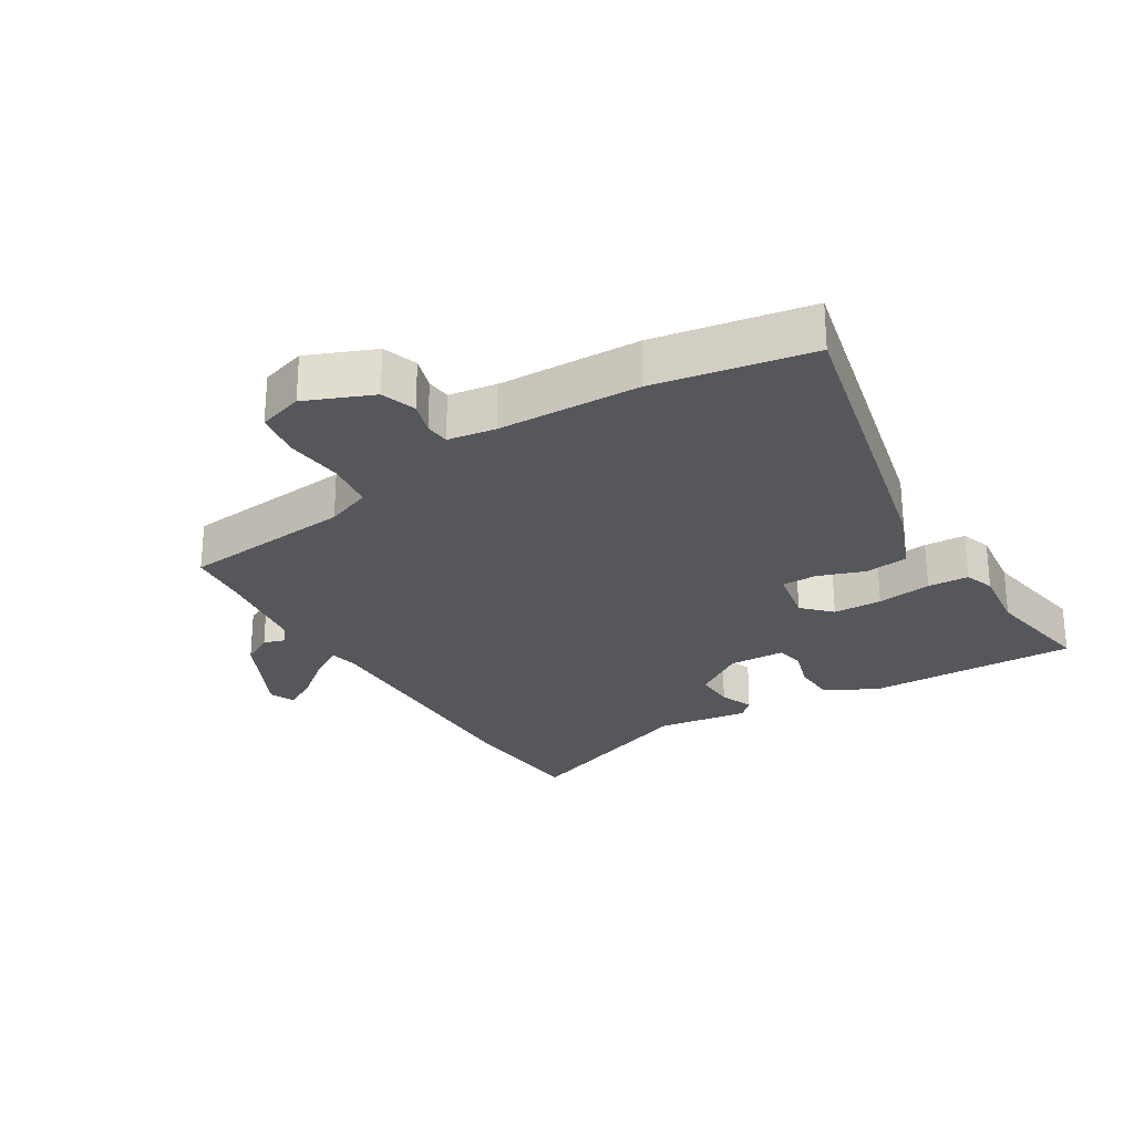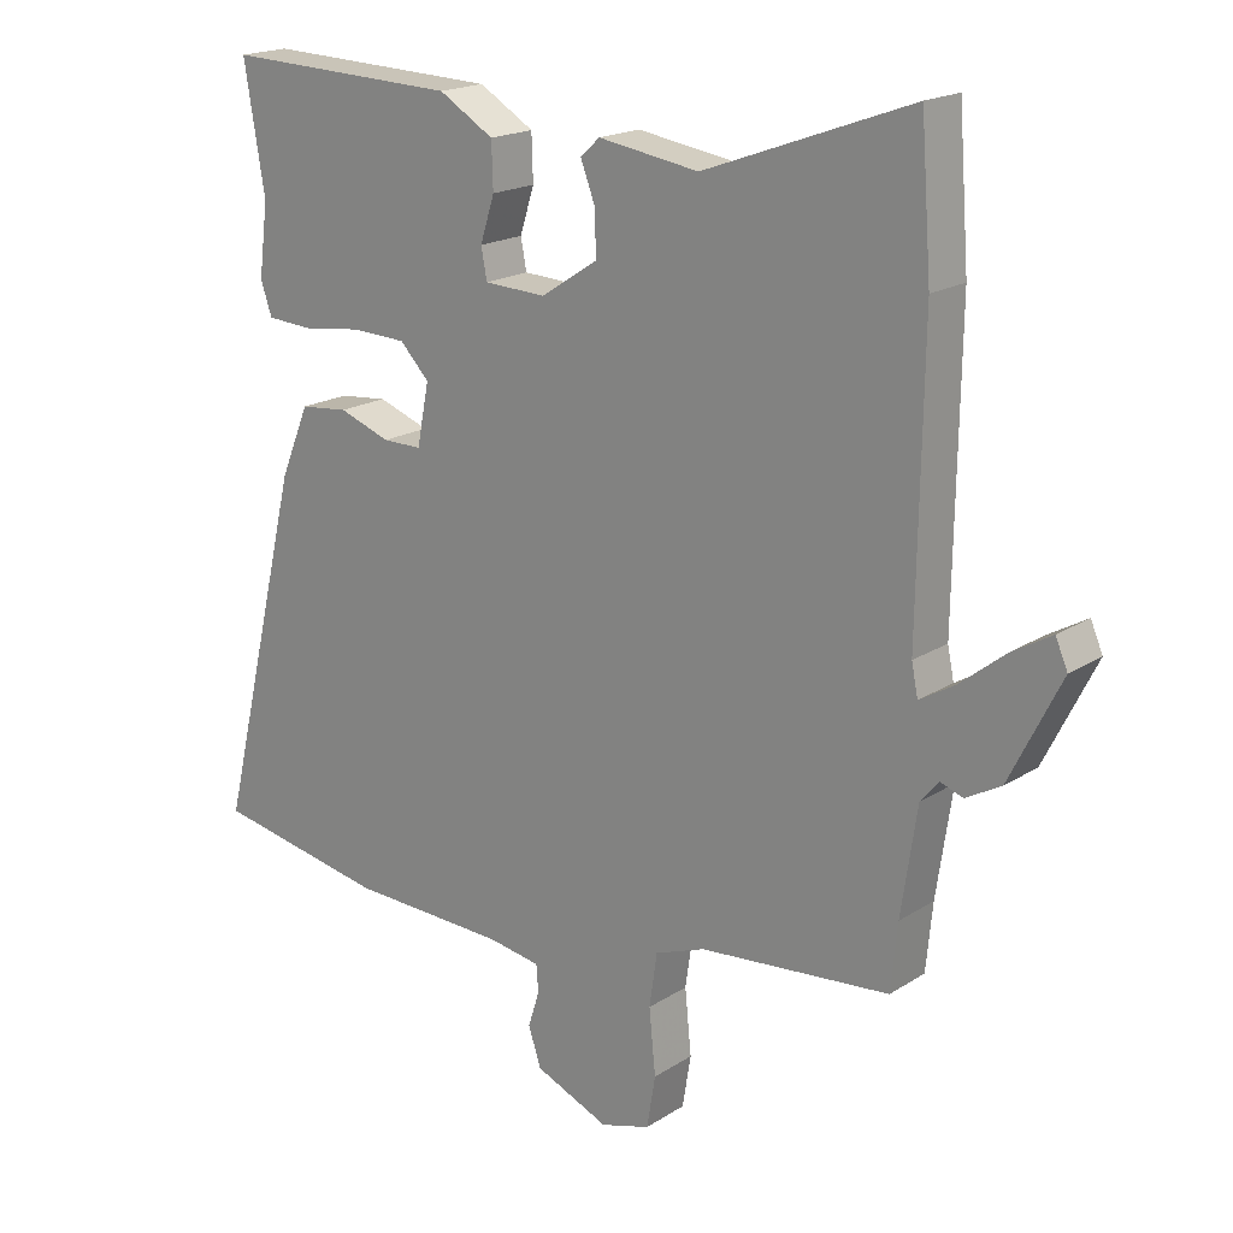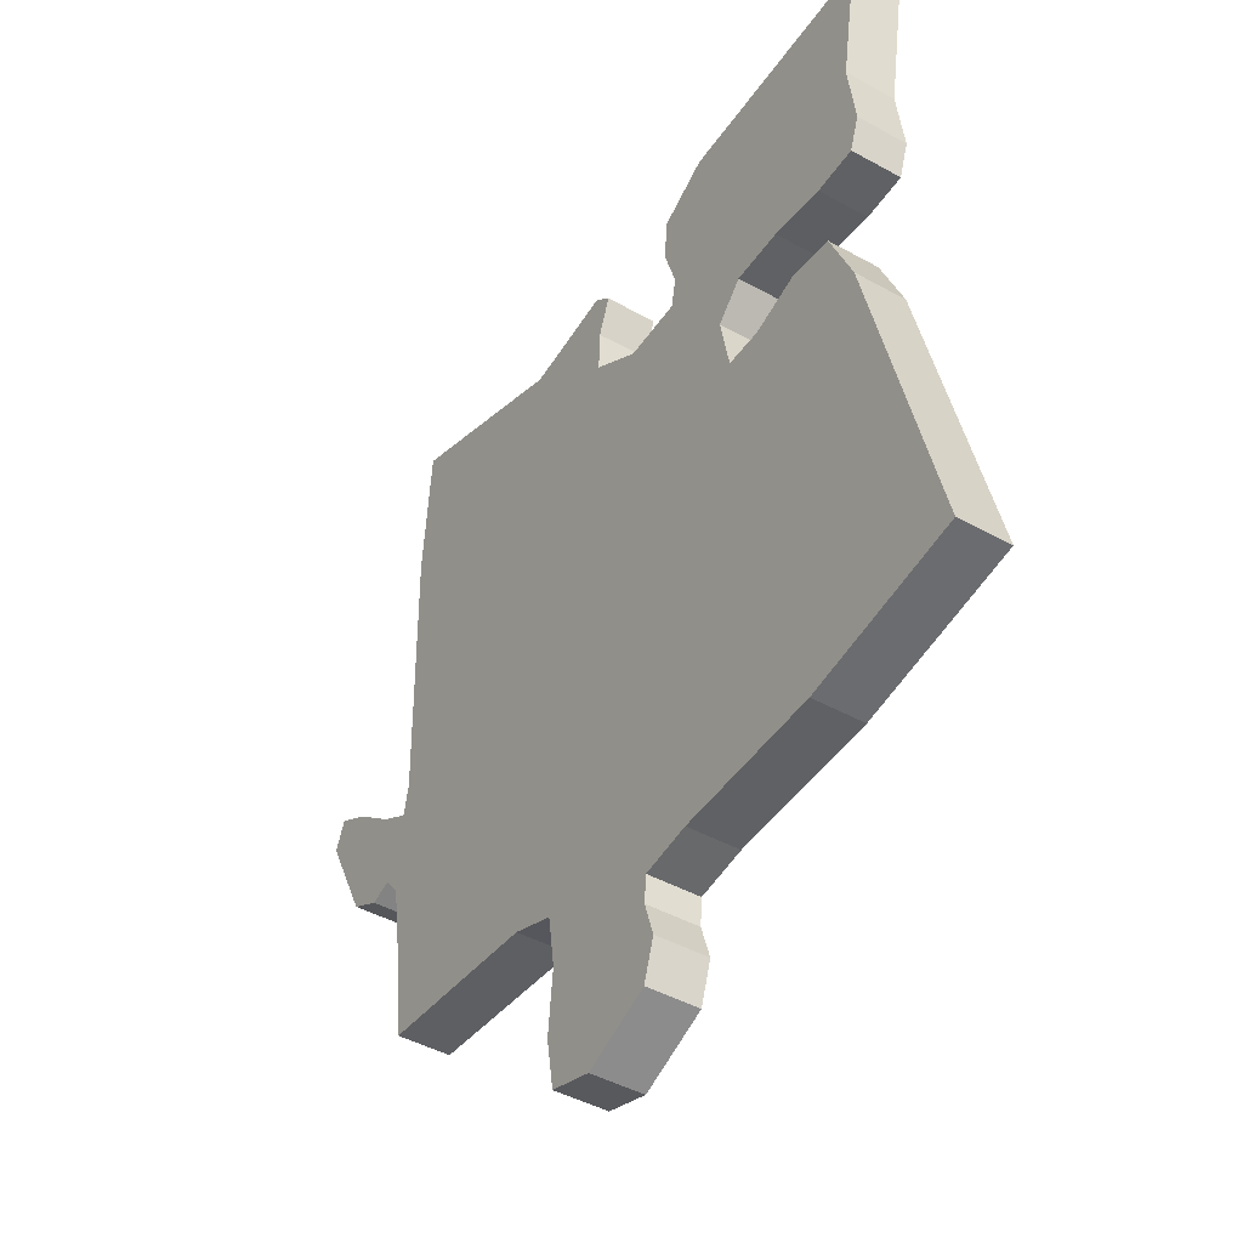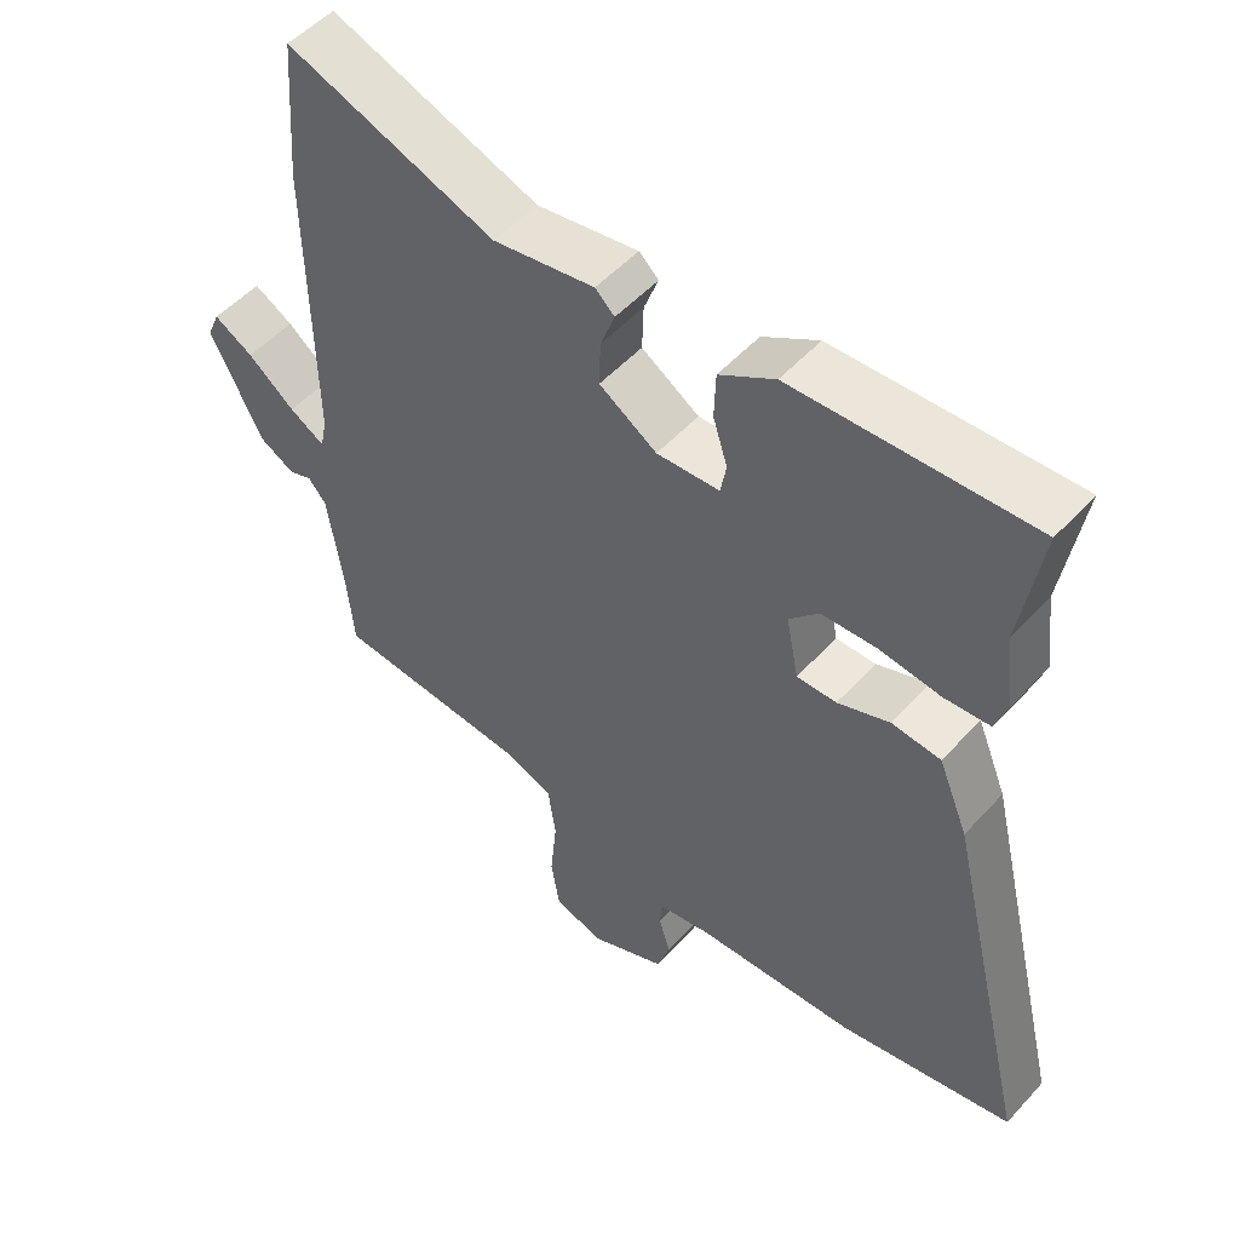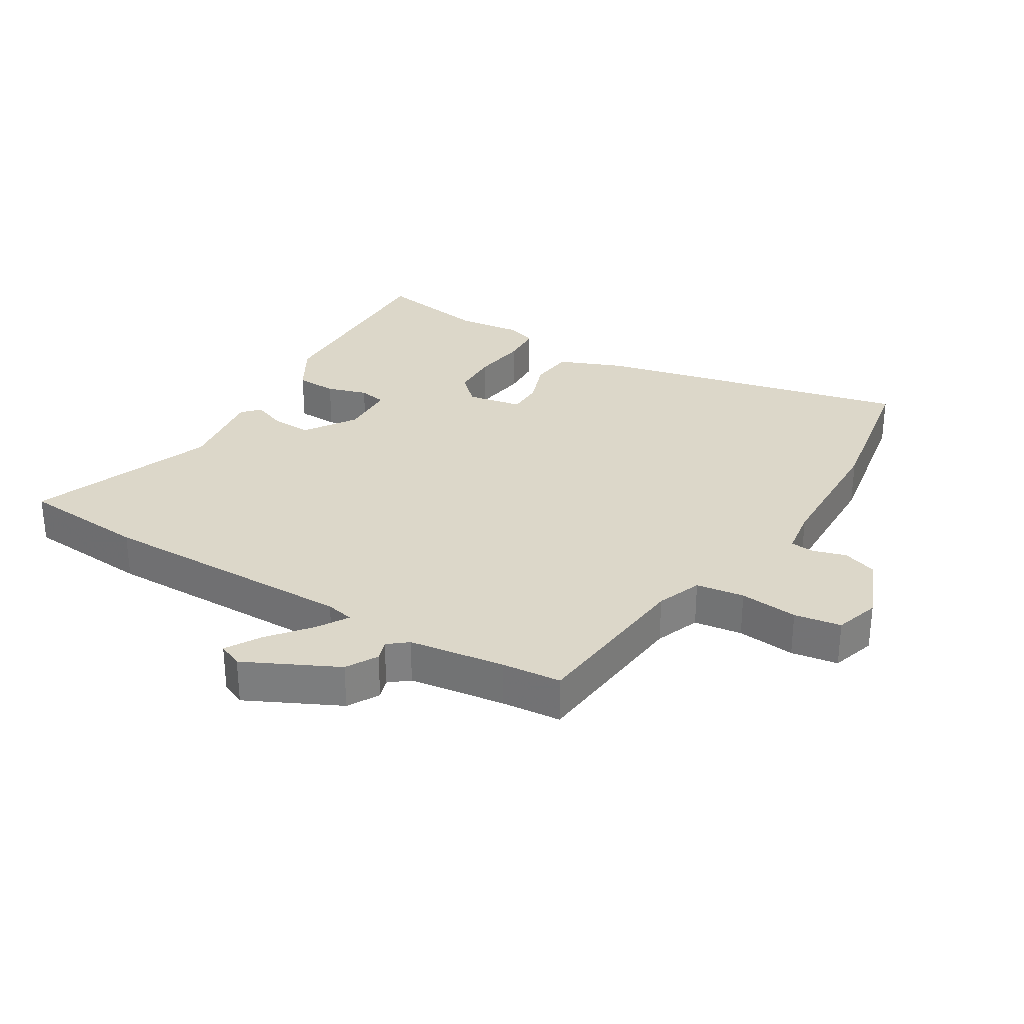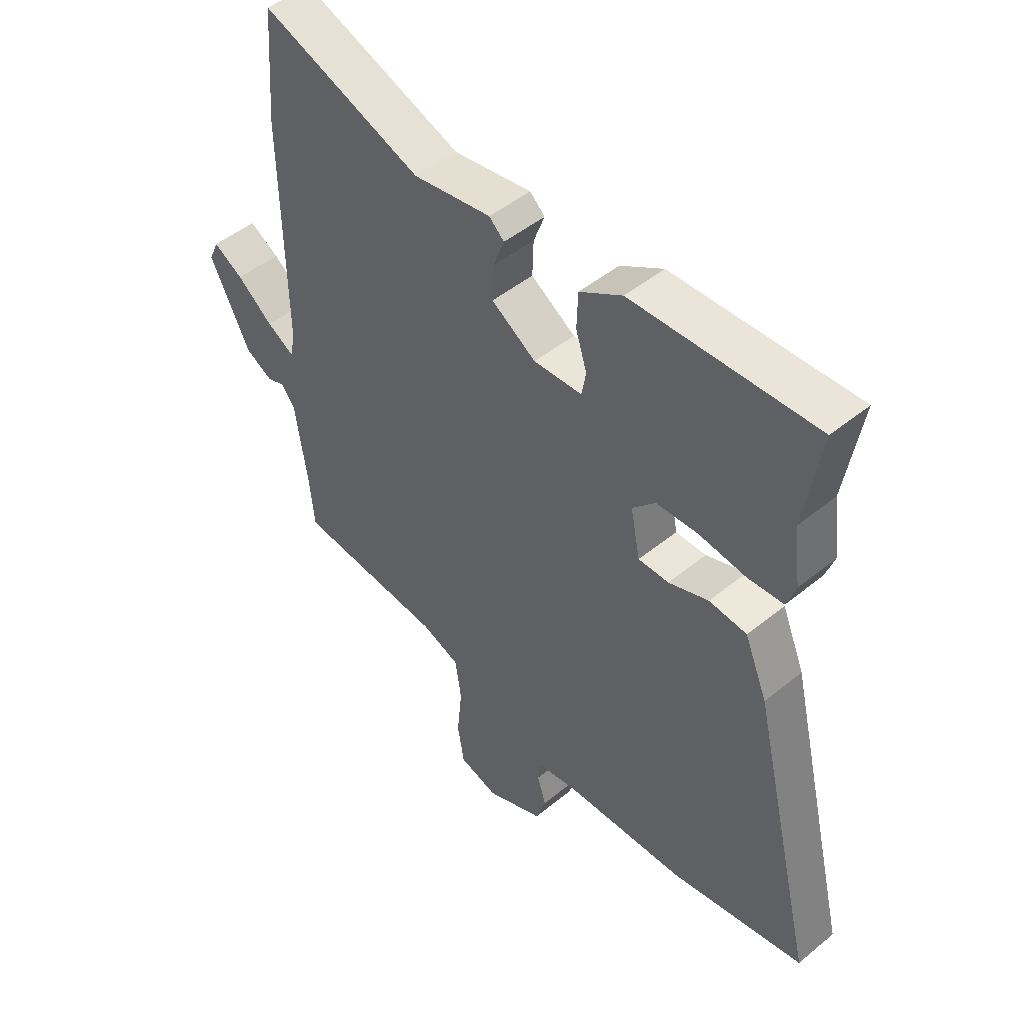
<metadata>
{"format":"obj","ext":"obj","renderer":"f3d","projection":"perspective","resolution":1024,"background":"white","views":[{"elev":-26.6,"azim":-148.1,"up":"+Y"},{"elev":18.7,"azim":39.7,"up":"+Z"},{"elev":-44.5,"azim":-122.9,"up":"+Z"},{"elev":51.2,"azim":-139.4,"up":"+Z"},{"elev":30.3,"azim":121.7,"up":"+Y"},{"elev":47.8,"azim":-132.6,"up":"+Z"}]}
</metadata>
<code>
v -0.477 0.07 0.358
v -0.506 0.07 0.534
v -0.176 0.07 0.522
v -0.099 0.07 0.476
v -0.097 0.07 0.412
v -0.117 0.07 0.349
v -0.109 0.07 0.306
v -0.022 0.07 0.302
v 0.058 0.07 0.354
v 0.056 0.07 0.416
v 0.036 0.07 0.469
v 0.063 0.07 0.494
v 0.204 0.07 0.472
v 0.494 0.07 0.578
v 0.509 0.07 0.38
v 0.503 0.07 -0.024
v 0.512 0.07 -0.068
v 0.561 0.07 -0.039
v 0.626 0.07 0.013
v 0.68 0.07 0.044
v 0.697 0.07 0.005
v 0.625 0.07 -0.139
v 0.576 0.07 -0.166
v 0.544 0.07 -0.155
v 0.519 0.07 -0.185
v 0.497 0.07 -0.334
v 0.488 0.07 -0.427
v 0.221 0.07 -0.451
v 0.151 0.07 -0.477
v 0.14 0.07 -0.552
v 0.149 0.07 -0.643
v 0.137 0.07 -0.716
v 0.067 0.07 -0.737
v -0.037 0.07 -0.693
v -0.055 0.07 -0.639
v -0.039 0.07 -0.588
v -0.042 0.07 -0.55
v -0.116 0.07 -0.538
v -0.337 0.07 -0.53
v -0.579 0.07 -0.485
v -0.461 0.07 0.005
v -0.42 0.07 0.104
v -0.352 0.07 0.111
v -0.28 0.07 0.085
v -0.225 0.07 0.085
v -0.208 0.07 0.171
v -0.249 0.07 0.214
v -0.325 0.07 0.217
v -0.41 0.07 0.206
v -0.474 0.07 0.21
v -0.49 0.07 0.256
v -0.477 0 0.358
v -0.506 0 0.534
v -0.176 0 0.522
v -0.099 0 0.476
v -0.097 0 0.412
v -0.117 0 0.349
v -0.109 0 0.306
v -0.022 0 0.302
v 0.058 0 0.354
v 0.056 0 0.416
v 0.036 0 0.469
v 0.063 0 0.494
v 0.204 0 0.472
v 0.494 0 0.578
v 0.509 0 0.38
v 0.503 0 -0.024
v 0.512 0 -0.068
v 0.561 0 -0.039
v 0.626 0 0.013
v 0.68 0 0.044
v 0.697 0 0.005
v 0.625 0 -0.139
v 0.576 0 -0.166
v 0.544 0 -0.155
v 0.519 0 -0.185
v 0.497 0 -0.334
v 0.488 0 -0.427
v 0.221 0 -0.451
v 0.151 0 -0.477
v 0.14 0 -0.552
v 0.149 0 -0.643
v 0.137 0 -0.716
v 0.067 0 -0.737
v -0.037 0 -0.693
v -0.055 0 -0.639
v -0.039 0 -0.588
v -0.042 0 -0.55
v -0.116 0 -0.538
v -0.337 0 -0.53
v -0.579 0 -0.485
v -0.461 0 0.005
v -0.42 0 0.104
v -0.352 0 0.111
v -0.28 0 0.085
v -0.225 0 0.085
v -0.208 0 0.171
v -0.249 0 0.214
v -0.325 0 0.217
v -0.41 0 0.206
v -0.474 0 0.21
v -0.49 0 0.256
f 48 49 50 51
f 47 48 51 1
f 41 42 43 44
f 41 44 45
f 38 39 40 41
f 37 38 41 45
f 33 34 35 36
f 33 36 37
f 30 31 32 33
f 29 30 33 37
f 26 27 28
f 25 26 28 29
f 24 25 29 37
f 22 23 24
f 21 22 24
f 18 19 20 21
f 17 18 21 24
f 13 14 15 16
f 13 16 17
f 10 11 12 13
f 9 10 13 17
f 8 9 17 24
f 3 4 5 6
f 3 6 7
f 47 1 2 3
f 46 47 3 7
f 24 37 45 46
f 7 8 24 46
f 102 101 100 99
f 52 102 99 98
f 95 94 93 92
f 96 95 92
f 92 91 90 89
f 96 92 89 88
f 87 86 85 84
f 88 87 84
f 84 83 82 81
f 88 84 81 80
f 79 78 77
f 80 79 77 76
f 88 80 76 75
f 75 74 73
f 75 73 72
f 72 71 70 69
f 75 72 69 68
f 67 66 65 64
f 68 67 64
f 64 63 62 61
f 68 64 61 60
f 75 68 60 59
f 57 56 55 54
f 58 57 54
f 54 53 52 98
f 58 54 98 97
f 97 96 88 75
f 97 75 59 58
f 1 52 53 2
f 2 53 54 3
f 3 54 55 4
f 4 55 56 5
f 5 56 57 6
f 6 57 58 7
f 7 58 59 8
f 8 59 60 9
f 9 60 61 10
f 10 61 62 11
f 11 62 63 12
f 12 63 64 13
f 13 64 65 14
f 14 65 66 15
f 15 66 67 16
f 16 67 68 17
f 17 68 69 18
f 18 69 70 19
f 19 70 71 20
f 20 71 72 21
f 21 72 73 22
f 22 73 74 23
f 23 74 75 24
f 24 75 76 25
f 25 76 77 26
f 26 77 78 27
f 27 78 79 28
f 28 79 80 29
f 29 80 81 30
f 30 81 82 31
f 31 82 83 32
f 32 83 84 33
f 33 84 85 34
f 34 85 86 35
f 35 86 87 36
f 36 87 88 37
f 37 88 89 38
f 38 89 90 39
f 39 90 91 40
f 40 91 92 41
f 41 92 93 42
f 42 93 94 43
f 43 94 95 44
f 44 95 96 45
f 45 96 97 46
f 46 97 98 47
f 47 98 99 48
f 48 99 100 49
f 49 100 101 50
f 50 101 102 51
f 51 102 52 1

</code>
